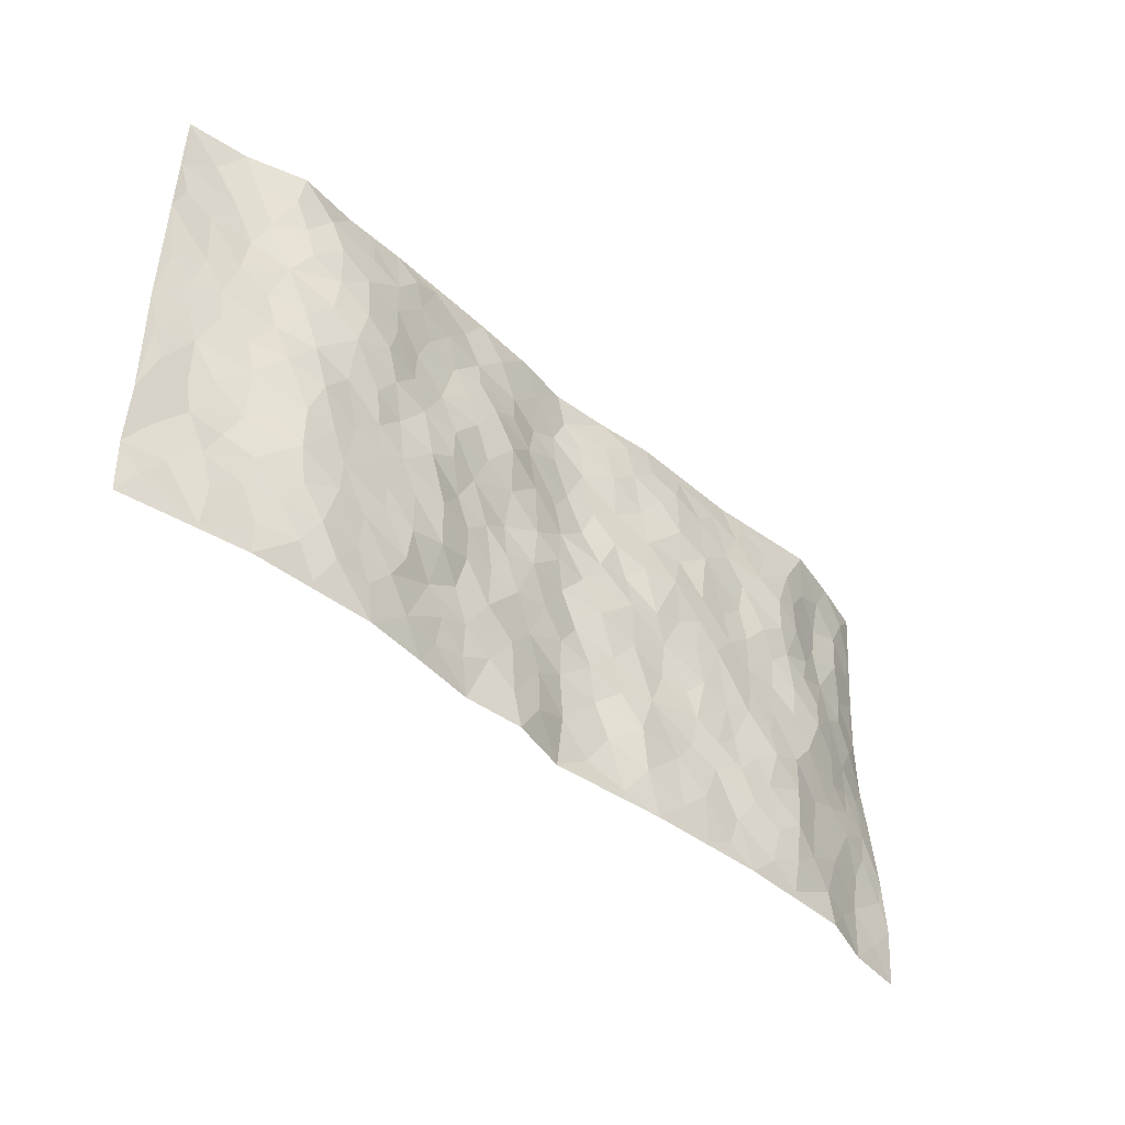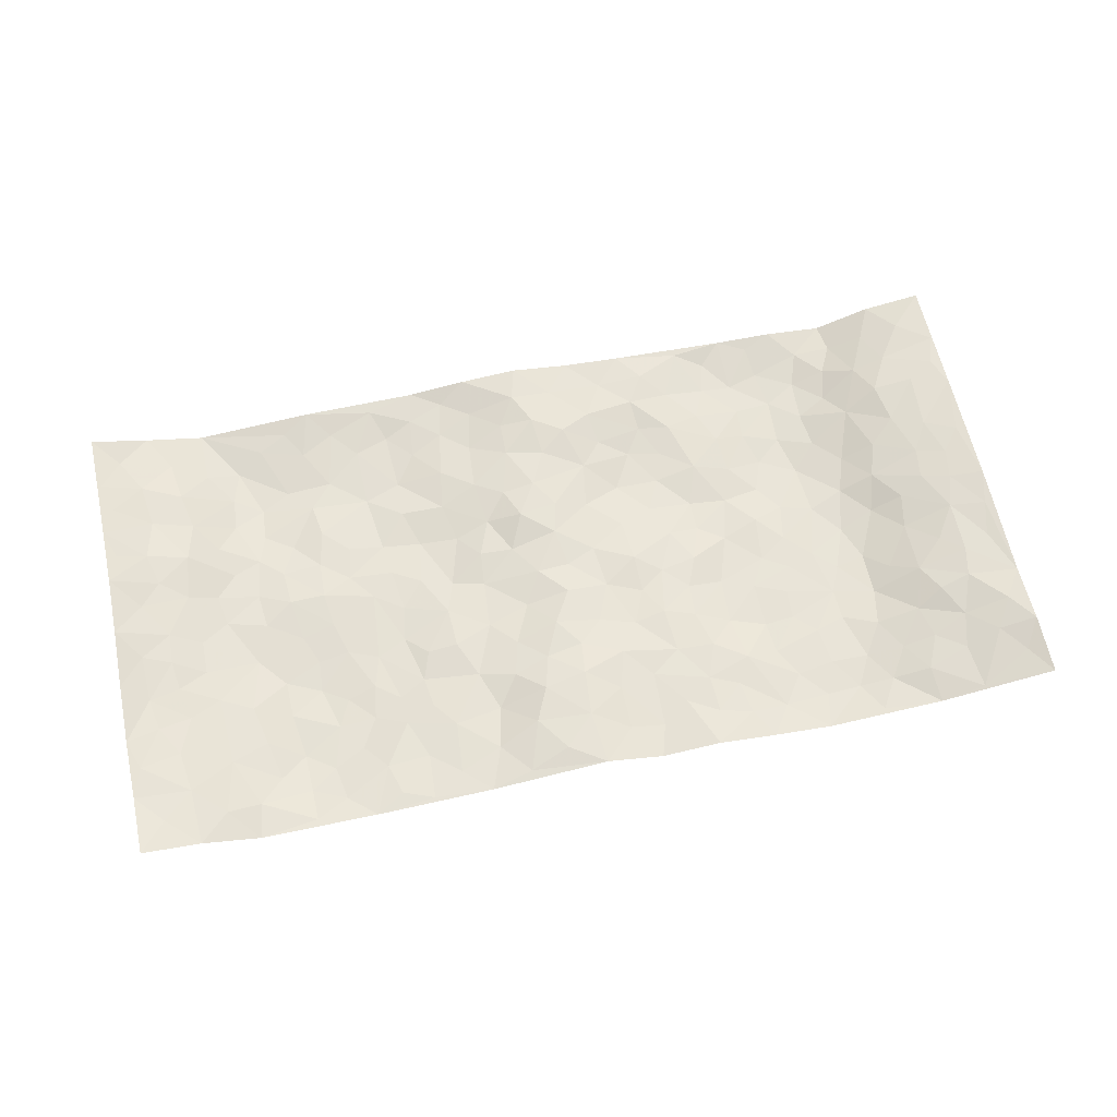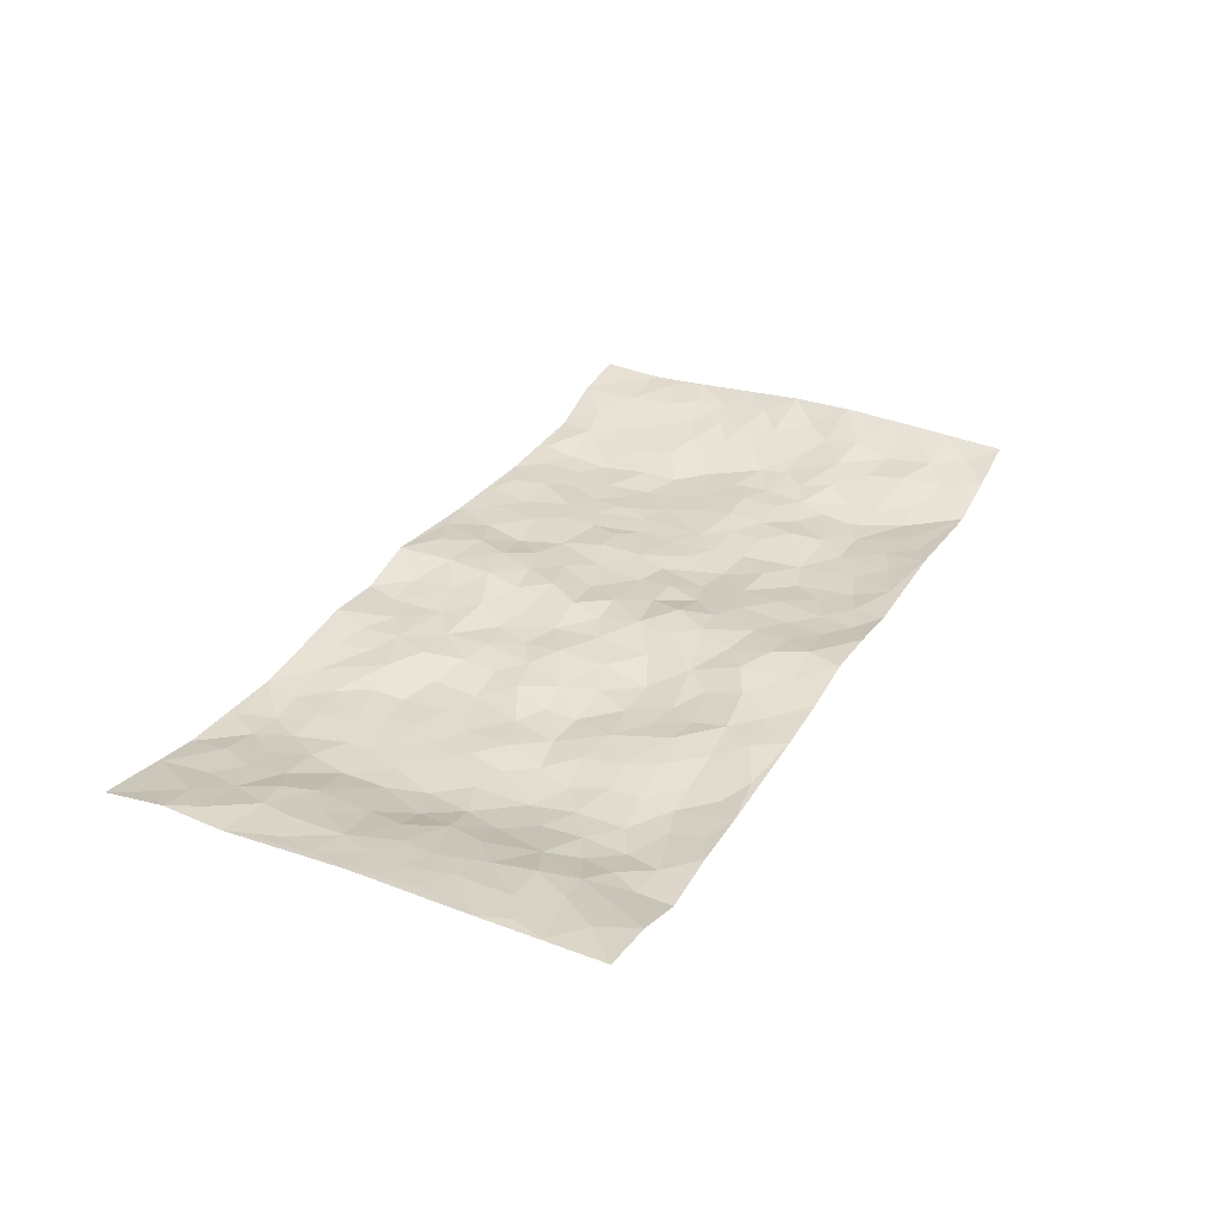
<metadata>
{"format":"obj","ext":"obj","renderer":"f3d","projection":"perspective","resolution":1024,"background":"white","views":[{"elev":-44.2,"azim":134.8,"up":"+Y"},{"elev":62.1,"azim":-12.1,"up":"+Z"},{"elev":32.0,"azim":117.1,"up":"+Z"}]}
</metadata>
<code>
v -0.974 0.000609 0.04627
v -0.9746 0.998 0.04711
v 0.9769 0.00243 0.03985
v 0.973 0.9996 0.04016
v -0.7955 0.3925 0.006661
v -0.9703 0.4999 0.06475
v -0.8551 0.3577 0.02317
v 0.000325 0.003184 0.02998
v -0.9761 0.2503 0.04464
v -0.9194 0.338 0.03601
v -0.7339 0.002402 -0.00701
v -0.9755 0.1255 0.03839
v -0.7092 0.2932 -0.006578
v -0.8514 0.001205 0.0316
v -0.8391 0.2885 0.01719
v -0.4891 0.003343 -0.009752
v -0.9547 0.1881 0.0395
v -0.2912 0.1679 -0.004732
v -0.7752 0.3221 0.005458
v -0.858 0.1205 0.03171
v -0.9191 0.06337 0.03716
v -0.7924 0.06449 0.0147
v -0.6722 0.1272 -0.01699
v -0.7231 0.0754 -0.00577
v -0.8704 0.2074 0.02942
v -0.9072 0.2701 0.03397
v -0.768 0.1775 0.002349
v -0.6909 0.2101 -0.01093
v -0.861 0.4881 0.02539
v -0.9738 0.3753 0.05434
v -0.7357 0.9969 -0.01536
v -0.5357 0.2226 -0.02725
v 0.2595 0.1573 0.001615
v -0.9704 0.7494 0.06165
v -0.3651 0.3934 -0.0186
v -0.7798 0.7527 0.0126
v -0.7963 0.8312 0.01651
v -0.5813 0.4423 -0.01994
v -0.6004 0.6053 -0.01452
v -0.4905 0.9955 0.005171
v -0.9487 0.6869 0.05549
v -0.6622 0.5621 -0.0167
v -0.3895 0.7538 -0.02197
v -0.5081 0.2802 -0.02694
v -0.4581 0.2254 -0.0229
v -0.4939 0.1625 -0.02277
v -0.4476 0.6366 -0.01427
v -0.3653 0.5602 -0.01751
v 0.1662 0.4739 0.006848
v -0.332 0.2219 -0.006741
v -0.208 0.6109 -0.01164
v -0.374 0.6294 -0.01987
v -0.3006 0.05868 -0.003903
v -0.6281 0.7096 -0.02409
v -0.3937 0.195 -0.01147
v -0.8687 0.6178 0.02613
v -0.03654 0.3488 0.01764
v 0.05804 0.3397 0.00473
v 0.2982 0.4511 -0.006008
v -0.09361 0.5517 0.00325
v -0.164 0.556 0.0005803
v 0.09151 0.6305 0.0004111
v -0.6329 0.3464 -0.02775
v -0.7497 0.5739 -0.008482
v -0.9451 0.8098 0.04811
v -0.5589 0.1295 -0.02515
v -0.3663 0.01334 -0.003699
v -0.7949 0.4659 0.00346
v -0.6173 0.1722 -0.03107
v -0.6131 0.01931 -0.009865
v -0.2437 0.002628 0.003121
v -0.6149 0.08834 -0.02213
v -0.5457 0.0544 -0.01447
v -0.4302 0.03876 -0.006257
v -0.4501 0.1051 -0.01011
v -0.8867 0.6858 0.03359
v -0.9649 0.8736 0.05151
v -0.7383 0.509 -0.01377
v 0.0001012 0.9982 0.02986
v -0.7999 0.675 0.01652
v -0.5609 0.3154 -0.03323
v -0.5117 0.4611 -0.01783
v 0.007414 0.571 0.01373
v -0.04853 0.4827 0.008573
v 0.004711 0.4201 0.01356
v -0.1233 0.1292 0.01795
v -0.5692 0.6695 -0.02115
v -0.9107 0.5622 0.03849
v -0.7316 0.6908 -0.002739
v -0.4473 0.2971 -0.01959
v -0.6311 0.2678 -0.02757
v -0.5012 0.6883 -0.0127
v -0.1708 0.4851 -0.008184
v -0.2606 0.4364 -0.007765
v -0.6476 0.6486 -0.01729
v -0.01019 0.118 0.02616
v -0.4142 0.5107 -0.01871
v -0.3409 0.2885 -0.0154
v -0.2385 0.5039 -0.0127
v -0.1782 0.3818 -0.004594
v -0.9693 0.6247 0.06663
v -0.7058 0.6225 -0.01153
v -0.812 0.5795 0.009861
v -0.3608 0.1112 -0.01074
v -0.5209 0.5329 -0.01052
v -0.6839 0.406 -0.02292
v -0.1277 0.3244 0.005387
v -0.1469 0.2497 0.005863
v -0.5175 0.6114 -0.01431
v 0.1079 0.7293 0.003018
v -0.001988 0.216 0.02519
v -0.07087 0.2737 0.01333
v 0.006257 0.2887 0.0136
v -0.4276 0.3639 -0.02093
v -0.1928 0.1841 -0.005917
v -0.6547 0.4876 -0.01574
v -0.5557 0.3814 -0.02718
v -0.4907 0.3918 -0.02538
v -0.3058 0.5248 -0.01354
v -0.2569 0.3504 -0.002993
v -0.3536 0.4675 -0.01633
v -0.2234 0.2711 -0.004484
v -0.08833 0.411 -0.0007292
v -0.5948 0.531 -0.0101
v -0.09076 0.1993 0.02113
v -0.2112 0.09409 0.0005435
v -0.3968 0.2583 -0.01885
v -0.9221 0.4376 0.04394
v -0.8633 0.4206 0.02814
v 0.09273 0.423 0.001306
v 0.2085 0.2375 -0.0007137
v 0.08307 0.5168 0.002342
v 0.02026 0.488 0.005333
v 0.1665 0.393 -0.001119
v 0.7888 0.4969 0.01306
v 0.2204 0.4339 -0.002174
v 0.2666 0.3134 -0.003543
v 0.1598 0.5674 -0.003983
v 0.122 0.9981 0.01231
v -0.2908 0.6204 -0.02137
v 0.4237 0.8798 -0.0163
v 0.4898 0.9972 -0.006597
v -0.2132 0.7812 -0.001483
v -0.05761 0.8642 0.01851
v -0.32 0.3488 -0.01006
v -0.4584 0.566 -0.01572
v -0.07385 0.05391 0.02641
v -0.1571 0.02319 0.01316
v 0.12 0.002147 -0.000379
v 0.01354 0.8594 0.02898
v -0.0159 0.6994 0.01908
v 0.4211 0.1957 -0.01773
v 0.3402 0.2888 -0.01799
v 0.5923 0.5259 -0.02561
v 0.525 0.5462 -0.02829
v 0.4546 0.134 -0.02035
v 0.5227 0.2268 -0.02044
v 0.4137 0.3609 -0.0205
v 0.02331 0.6404 0.01424
v -0.05892 0.6268 0.0199
v -0.1455 0.7297 0.006837
v -0.08543 0.6928 0.0123
v -0.05974 0.7911 0.01742
v -0.1344 0.633 0.0007557
v 0.02107 0.7745 0.01707
v 0.2446 0.9978 0.004077
v -0.01898 0.9263 0.03055
v -0.2676 0.8465 -0.01085
v -0.1976 0.8804 -0.001205
v -0.3141 0.781 -0.01979
v -0.2443 0.9982 0.004958
v -0.2264 0.6962 -0.006536
v -0.3167 0.7004 -0.01267
v -0.1383 0.8298 0.002752
v -0.1223 0.9982 0.02041
v 0.2162 0.7469 -0.01401
v 0.1714 0.6676 -0.01756
v 0.3258 0.5949 -0.02175
v 0.2609 0.5231 -0.006884
v 0.2646 0.6662 -0.01596
v 0.4245 0.7436 -0.01248
v 0.3549 0.6825 -0.01011
v 0.2847 0.7334 -0.01146
v 0.06793 0.9285 0.02021
v 0.07903 0.8223 0.02115
v 0.1447 0.8575 0.01051
v 0.2496 0.8726 0.00488
v 0.3209 0.7929 -0.002579
v 0.2311 0.5958 -0.01117
v -0.8795 0.8669 0.02299
v -0.6834 0.8156 -0.01945
v -0.8672 0.7744 0.0191
v -0.8558 0.9975 0.01364
v -0.9201 0.939 0.02821
v -0.8092 0.9205 0.007595
v -0.7336 0.8843 -0.009513
v -0.607 0.9275 -0.01382
v -0.6638 0.8848 -0.02543
v -0.6887 0.745 -0.01759
v -0.5613 0.8135 -0.02641
v -0.6234 0.7801 -0.02889
v -0.512 0.8995 -0.01231
v -0.391 0.8774 -0.01209
v -0.5465 0.9581 -0.0061
v -0.4651 0.8153 -0.01897
v -0.443 0.9349 -0.00612
v -0.3454 0.9716 0.002564
v -0.5126 0.7602 -0.01775
v -0.3195 0.9015 -0.0111
v -0.2576 0.9305 -0.001902
v 0.1548 0.7853 -0.001115
v 0.2535 0.8045 -0.006382
v 0.1873 0.9327 0.004743
v 0.3929 0.8117 -0.008323
v 0.3366 0.8802 -0.004182
v 0.3812 0.9816 -0.003001
v 0.2885 0.9369 0.006206
v 0.441 0.948 -0.01516
v 0.3801 0.493 -0.02224
v 0.3249 0.5285 -0.01893
v 0.4835 0.6035 -0.02881
v 0.4319 0.6638 -0.01876
v 0.4053 0.5877 -0.02365
v 0.3534 0.1901 -0.002051
v 0.4814 0.334 -0.02249
v 0.4594 0.5222 -0.01861
v 0.3459 0.3875 -0.02188
v -0.1228 0.915 0.009536
v -0.1823 0.9583 0.003942
v 0.3199 0.1328 -0.003844
v 0.6113 0.01397 -0.01308
v 0.2014 0.3332 0.001983
v 0.2714 0.3848 -0.006737
v 0.5841 0.2474 -0.02295
v 0.7356 0.9968 -0.01931
v 0.9747 0.2516 0.04227
v 0.4916 0.8118 -0.02375
v 0.7193 0.4875 -0.01335
v 0.488 0.7464 -0.02549
v 0.974 0.5006 0.05036
v 0.6706 0.2939 -0.02111
v 0.5096 0.4676 -0.02314
v 0.7745 0.3112 0.01433
v 0.5622 0.4154 -0.02471
v 0.4884 0.0006893 -0.01852
v 0.09067 0.2523 0.01187
v 0.5043 0.07587 -0.02292
v 0.1346 0.3188 -1.08e-05
v 0.4157 0.2658 -0.02405
v 0.8692 0.2657 0.03456
v 0.6433 0.4617 -0.02888
v 0.5778 0.08106 -0.02612
v 0.4488 0.4255 -0.02308
v 0.6086 0.3715 -0.0261
v 0.287 0.2327 0.001667
v 0.4781 0.2708 -0.02296
v 0.2632 0.07819 0.001176
v 0.366 0.0009468 -0.005598
v 0.2433 0.002054 0.009971
v 0.1997 0.1144 0.0004336
v 0.0673 0.17 0.01092
v 0.1441 0.1895 0.001847
v 0.6126 0.1469 -0.02346
v 0.7752 0.4232 0.006483
v 0.7466 0.2214 0.00343
v 0.6507 0.08031 -0.01644
v 0.6709 0.3845 -0.02284
v 0.7176 0.3394 -0.006459
v 0.8813 0.3269 0.03576
v 0.7429 0.5674 0.003247
v 0.6916 0.1454 -0.009023
v 0.7619 0.1502 0.006328
v 0.8362 0.3681 0.0265
v 0.9382 0.3505 0.03953
v 0.8818 0.4392 0.03525
v 0.5828 0.3127 -0.02469
v 0.8191 0.1065 0.01429
v 0.3313 0.06258 -0.003676
v 0.4097 0.0675 -0.01546
v 0.06882 0.07798 0.005961
v 0.1405 0.07212 -0.002417
v 0.9742 0.7502 0.04463
v 0.7304 0.07921 0.001823
v 0.6554 0.2156 -0.01615
v 0.9564 0.4254 0.0457
v 0.9025 0.5095 0.03869
v 0.8043 0.2506 0.02339
v 0.5326 0.1473 -0.02056
v 0.7341 0.001734 -0.004468
v 0.5031 0.3937 -0.0239
v 0.9375 0.06471 0.0363
v 0.9744 0.1268 0.05212
v 0.8375 0.1811 0.02159
v 0.8954 0.1252 0.03395
v 0.8285 0.009595 0.01327
v 0.9331 0.1891 0.04413
v 0.667 0.5555 -0.02074
v 0.6921 0.6326 -0.01459
v 0.586 0.6355 -0.03433
v 0.822 0.6914 0.02489
v 0.6325 0.7709 -0.02652
v 0.9526 0.6253 0.045
v 0.7643 0.6416 0.01084
v 0.8514 0.5952 0.02813
v 0.7317 0.7437 0.001912
v 0.8423 0.5306 0.02765
v 0.912 0.5743 0.03938
v 0.8879 0.6595 0.03513
v 0.6405 0.6919 -0.02317
v 0.5659 0.7236 -0.03348
v 0.5093 0.6742 -0.03345
v 0.8489 0.8525 0.02958
v 0.7122 0.8702 -0.01013
v 0.8071 0.7768 0.02721
v 0.8928 0.7781 0.03791
v 0.7774 0.8438 0.01298
v 0.9707 0.8749 0.04228
v 0.6953 0.8016 -0.01661
v 0.9495 0.8119 0.04325
v 0.7424 0.9302 -0.009844
v 0.8513 0.9988 0.02168
v 0.6126 0.9969 -0.007243
v 0.8172 0.9259 0.01747
v 0.9018 0.9287 0.03691
v 0.6623 0.9336 -0.01833
v 0.5575 0.9013 -0.0246
v 0.4917 0.8813 -0.02503
v 0.5511 0.9688 -0.0125
v 0.5706 0.8218 -0.03132
v 0.6379 0.8603 -0.02867
f 29 6 128
f 12 21 20
f 26 10 9
f 55 45 46
f 27 19 15
f 26 9 17
f 101 6 88
f 12 1 21
f 7 15 19
f 125 86 96
f 84 123 85
f 129 29 128
f 25 27 15
f 12 20 17
f 73 75 66
f 22 14 11
f 26 17 25
f 9 12 17
f 25 15 26
f 5 129 7
f 52 146 48
f 55 18 50
f 7 19 5
f 20 27 25
f 124 82 105
f 41 76 34
f 20 14 22
f 14 20 21
f 14 21 1
f 24 22 11
f 24 27 22
f 72 66 69
f 69 32 91
f 70 24 11
f 24 23 27
f 17 20 25
f 27 20 22
f 10 15 7
f 10 26 15
f 23 28 27
f 27 13 19
f 28 23 69
f 13 27 28
f 119 121 94
f 10 7 129
f 6 30 128
f 9 10 30
f 36 192 80
f 80 102 89
f 118 81 44
f 64 103 78
f 115 126 86
f 45 32 46
f 91 63 13
f 129 68 29
f 95 87 54
f 95 54 199
f 202 40 204
f 82 97 105
f 29 88 6
f 18 55 104
f 148 126 71
f 38 82 124
f 50 18 122
f 117 82 38
f 5 19 106
f 82 117 118
f 80 64 102
f 127 45 55
f 194 77 190
f 98 35 114
f 39 124 105
f 127 50 98
f 106 19 13
f 66 75 46
f 39 95 42
f 63 117 38
f 95 89 102
f 101 56 76
f 51 140 99
f 18 53 126
f 62 83 132
f 45 127 90
f 112 113 57
f 103 29 68
f 130 85 58
f 109 39 105
f 35 94 121
f 113 246 58
f 151 165 163
f 120 100 94
f 114 127 98
f 192 190 65
f 95 39 87
f 36 191 37
f 67 104 74
f 56 101 88
f 13 63 106
f 192 34 76
f 268 241 243
f 108 115 125
f 93 84 60
f 133 84 85
f 156 288 157
f 101 76 41
f 80 103 64
f 105 97 146
f 99 61 51
f 92 109 47
f 125 96 111
f 158 227 153
f 75 104 55
f 69 66 32
f 81 91 32
f 106 78 68
f 42 64 78
f 77 34 65
f 24 70 72
f 75 73 16
f 16 71 67
f 2 34 77
f 13 28 91
f 103 56 88
f 56 80 76
f 72 69 23
f 11 16 70
f 16 73 70
f 16 67 74
f 115 18 126
f 24 72 23
f 73 72 70
f 16 74 75
f 72 73 66
f 32 45 44
f 84 83 60
f 66 46 32
f 78 106 116
f 117 63 81
f 67 53 104
f 103 68 78
f 69 91 28
f 36 80 89
f 106 38 116
f 106 68 5
f 81 118 117
f 62 132 138
f 32 44 81
f 53 67 71
f 57 58 85
f 123 100 107
f 93 60 61
f 33 230 224
f 8 96 147
f 132 133 130
f 140 48 119
f 93 100 123
f 122 98 50
f 164 60 160
f 53 71 126
f 125 112 108
f 193 194 195
f 75 55 46
f 63 91 81
f 56 103 80
f 196 198 31
f 18 104 53
f 121 48 97
f 38 106 63
f 118 97 82
f 97 35 121
f 51 172 140
f 130 134 49
f 87 39 109
f 288 252 263
f 97 114 35
f 47 43 92
f 57 113 58
f 248 130 58
f 34 101 41
f 114 90 127
f 116 124 42
f 145 94 35
f 118 114 97
f 167 79 175
f 98 145 35
f 85 123 57
f 43 47 52
f 199 36 89
f 42 78 116
f 159 83 62
f 88 29 103
f 74 104 75
f 118 44 90
f 173 140 172
f 42 95 102
f 190 192 37
f 65 190 77
f 89 95 199
f 125 111 112
f 92 87 109
f 18 115 122
f 177 180 176
f 112 57 107
f 109 105 146
f 93 94 100
f 285 286 275
f 96 86 147
f 137 232 131
f 57 123 107
f 87 92 208
f 49 134 136
f 132 130 49
f 161 164 162
f 50 127 55
f 122 108 107
f 122 107 100
f 48 140 52
f 118 90 114
f 99 119 94
f 123 84 93
f 36 37 192
f 48 121 119
f 120 122 100
f 39 42 124
f 38 124 116
f 248 58 246
f 44 45 90
f 98 122 120
f 146 52 47
f 94 93 99
f 168 209 170
f 212 183 188
f 202 197 200
f 42 102 64
f 107 108 112
f 99 93 61
f 8 280 96
f 112 111 113
f 125 115 86
f 115 108 122
f 128 30 10
f 5 68 129
f 10 129 128
f 132 49 138
f 83 84 133
f 130 133 85
f 83 133 132
f 248 134 130
f 156 152 224
f 151 110 165
f 212 186 211
f 153 224 249
f 254 251 244
f 246 261 262
f 225 158 249
f 49 136 179
f 185 184 150
f 214 188 181
f 181 188 182
f 161 163 174
f 143 170 172
f 110 211 185
f 184 79 167
f 174 228 169
f 62 110 159
f 163 150 144
f 210 169 229
f 170 143 168
f 176 211 110
f 98 120 145
f 94 145 120
f 48 146 97
f 109 146 47
f 148 86 126
f 147 86 148
f 71 8 148
f 8 147 148
f 244 276 254
f 232 136 134
f 174 143 161
f 60 83 160
f 163 162 151
f 159 160 83
f 261 281 262
f 259 281 149
f 219 220 59
f 246 113 111
f 33 255 131
f 157 256 152
f 137 255 153
f 230 278 279
f 262 260 33
f 154 155 242
f 131 255 137
f 248 131 232
f 281 280 149
f 259 258 278
f 220 179 59
f 159 151 160
f 162 160 151
f 164 61 60
f 228 174 144
f 144 174 163
f 159 110 151
f 161 172 164
f 186 184 185
f 161 162 163
f 61 164 51
f 160 162 164
f 187 217 213
f 150 163 165
f 205 202 200
f 79 184 139
f 170 43 173
f 174 169 143
f 161 143 172
f 167 144 150
f 176 180 183
f 172 170 173
f 223 226 221
f 185 150 165
f 99 140 119
f 207 206 203
f 172 51 164
f 43 52 173
f 173 52 140
f 167 175 228
f 228 229 169
f 210 168 169
f 177 110 62
f 189 138 179
f 62 138 177
f 136 232 233
f 181 182 222
f 150 184 167
f 178 180 189
f 49 179 138
f 177 138 189
f 180 178 182
f 178 179 220
f 307 308 304
f 222 223 221
f 215 187 188
f 176 183 212
f 187 213 186
f 214 215 188
f 185 211 186
f 237 181 239
f 182 188 183
f 110 185 165
f 216 215 141
f 211 176 212
f 182 183 180
f 176 110 177
f 213 184 186
f 178 189 179
f 177 189 180
f 195 190 37
f 197 198 200
f 195 194 190
f 34 192 65
f 80 192 76
f 37 196 195
f 194 2 77
f 193 2 194
f 196 37 191
f 31 193 195
f 198 196 191
f 31 195 196
f 199 201 191
f 197 204 31
f 198 191 201
f 31 198 197
f 201 199 54
f 36 199 191
f 54 208 201
f 208 43 205
f 208 54 87
f 198 201 200
f 206 205 203
f 43 170 203
f 210 207 209
f 40 202 206
f 31 204 40
f 197 202 204
f 208 205 200
f 43 203 205
f 205 206 202
f 203 209 207
f 171 40 207
f 40 206 207
f 208 200 201
f 43 208 92
f 170 209 203
f 168 143 169
f 207 210 171
f 168 210 209
f 188 187 212
f 212 187 186
f 166 139 213
f 184 213 139
f 237 214 181
f 215 214 141
f 216 141 218
f 213 217 166
f 142 166 216
f 217 216 166
f 187 215 217
f 216 217 215
f 237 141 214
f 142 216 218
f 223 222 182
f 179 136 59
f 223 220 219
f 267 238 251
f 237 327 141
f 223 182 178
f 158 290 253
f 220 223 178
f 59 233 227
f 233 59 136
f 248 246 131
f 153 249 158
f 251 254 267
f 223 219 226
f 111 261 246
f 297 251 238
f 276 256 157
f 167 228 144
f 229 228 175
f 175 171 229
f 229 171 210
f 260 257 33
f 265 271 272
f 266 289 283
f 269 243 250
f 249 224 152
f 266 283 271
f 227 233 137
f 253 227 158
f 325 313 320
f 135 264 275
f 310 329 239
f 270 298 297
f 249 256 225
f 275 273 269
f 311 222 221
f 155 154 299
f 234 276 157
f 310 311 299
f 222 239 181
f 221 226 155
f 266 263 252
f 242 290 244
f 264 273 275
f 273 264 243
f 242 244 154
f 276 290 225
f 288 234 157
f 240 282 302
f 275 286 306
f 225 290 158
f 234 263 284
f 241 254 276
f 233 232 137
f 137 153 227
f 264 135 238
f 244 251 154
f 260 259 257
f 227 253 219
f 33 224 255
f 154 297 299
f 240 302 307
f 297 154 251
f 264 268 243
f 253 226 219
f 271 284 263
f 277 294 293
f 290 242 253
f 241 234 284
f 59 227 219
f 242 155 226
f 252 245 231
f 157 152 156
f 257 230 33
f 152 256 249
f 278 230 257
f 262 33 131
f 224 153 255
f 259 278 257
f 134 248 232
f 230 279 224
f 96 261 111
f 261 96 280
f 280 281 261
f 246 262 131
f 252 247 245
f 268 267 241
f 283 277 272
f 288 247 252
f 275 274 285
f 295 291 294
f 267 268 264
f 263 234 288
f 309 310 299
f 290 276 244
f 283 272 271
f 267 254 241
f 265 243 241
f 236 240 285
f 297 238 270
f 303 305 298
f 241 276 234
f 221 155 299
f 272 277 293
f 250 243 287
f 286 285 240
f 284 271 265
f 271 263 266
f 295 3 291
f 225 256 276
f 241 284 265
f 289 266 231
f 3 292 291
f 321 235 323
f 293 294 296
f 279 278 258
f 245 279 258
f 279 156 224
f 260 281 259
f 280 8 149
f 262 281 260
f 231 266 252
f 267 264 238
f 306 304 270
f 283 289 295
f 243 269 273
f 236 269 250
f 294 292 296
f 274 236 285
f 269 274 275
f 250 287 293
f 245 289 231
f 236 274 269
f 156 279 247
f 242 226 253
f 247 279 245
f 243 265 287
f 288 156 247
f 265 272 293
f 296 292 236
f 293 287 265
f 295 294 277
f 277 283 295
f 236 250 296
f 289 3 295
f 292 294 291
f 293 296 250
f 300 304 308
f 325 320 235
f 329 330 326
f 270 304 303
f 270 303 298
f 309 305 301
f 135 306 270
f 299 297 298
f 298 309 299
f 238 135 270
f 300 314 305
f 303 300 305
f 304 306 307
f 300 303 304
f 282 319 315
f 322 325 235
f 275 306 135
f 307 306 286
f 240 307 286
f 308 307 302
f 302 282 308
f 308 282 315
f 305 309 298
f 310 309 301
f 310 301 329
f 310 239 311
f 222 311 239
f 299 311 221
f 319 312 315
f 312 323 316
f 301 305 318
f 305 314 316
f 300 308 315
f 316 314 312
f 312 314 315
f 315 314 300
f 323 312 324
f 316 313 318
f 282 4 317
f 330 313 325
f 4 321 324
f 235 320 323
f 282 317 319
f 312 319 317
f 326 325 322
f 316 320 313
f 316 318 305
f 142 218 327
f 327 218 141
f 316 323 320
f 324 312 317
f 4 324 317
f 321 323 324
f 318 313 330
f 328 326 322
f 326 327 329
f 329 327 237
f 326 328 327
f 322 142 328
f 327 328 142
f 329 237 239
f 301 318 330
f 326 330 325
f 330 329 301

</code>
